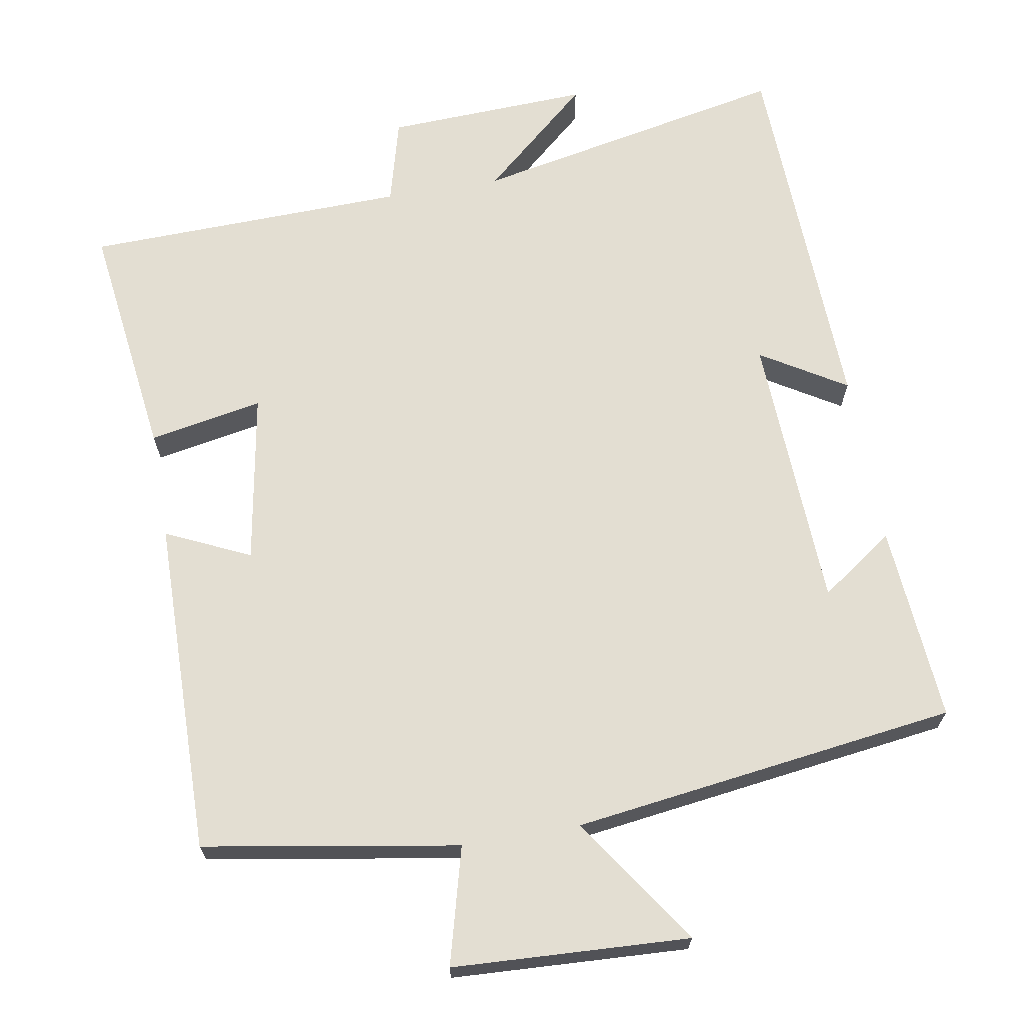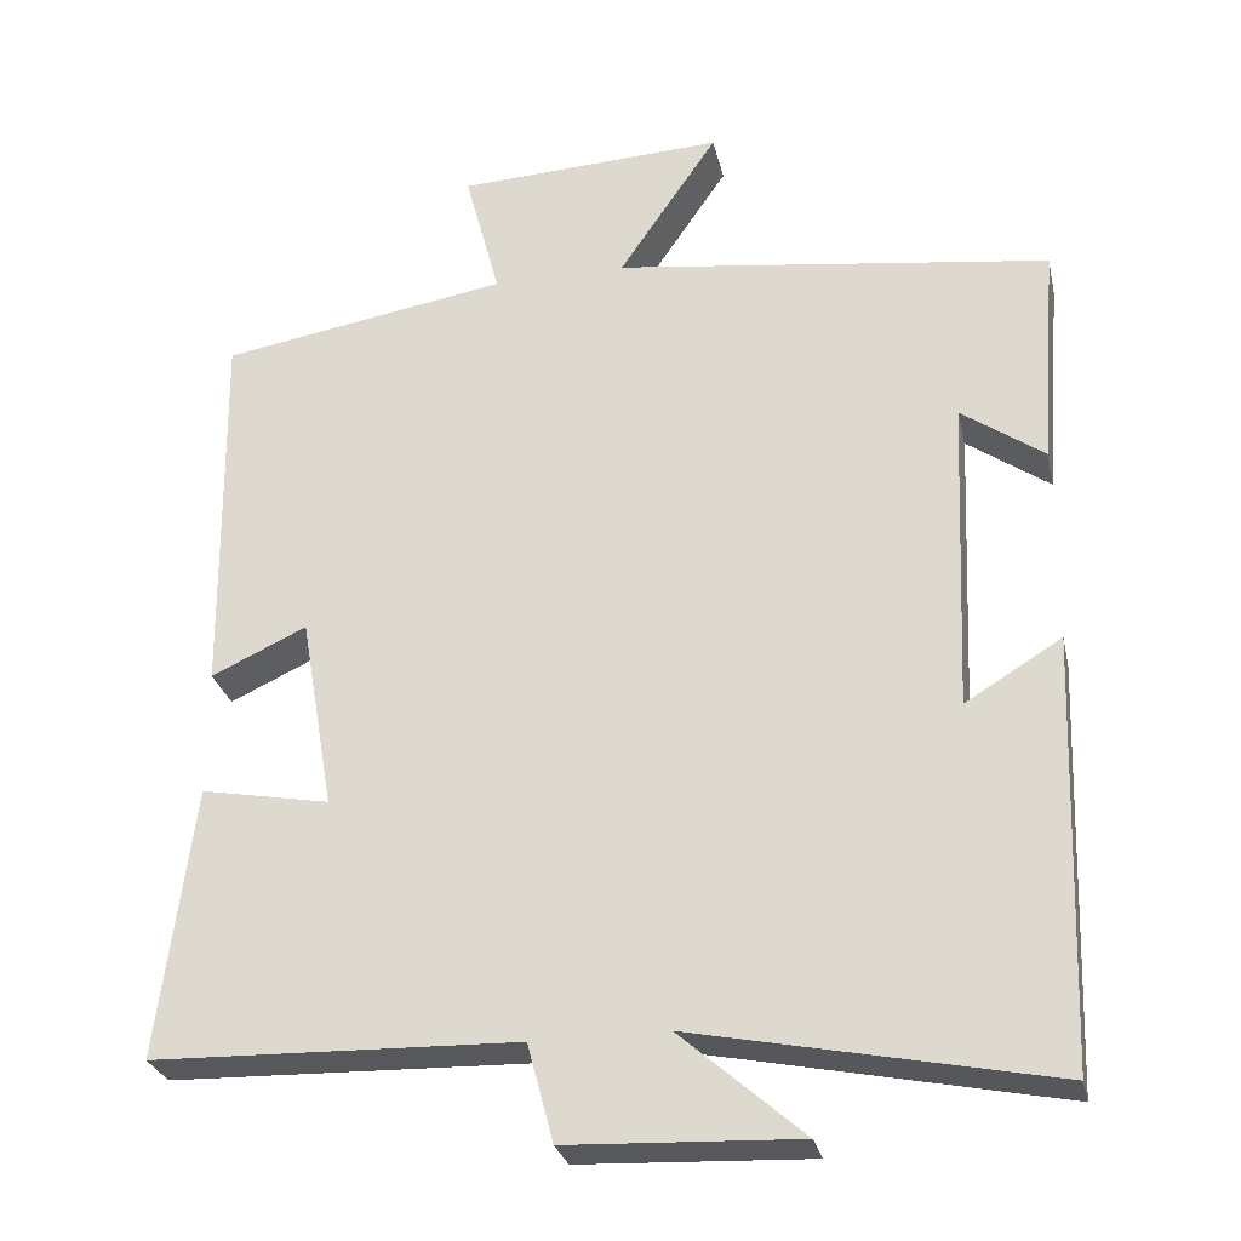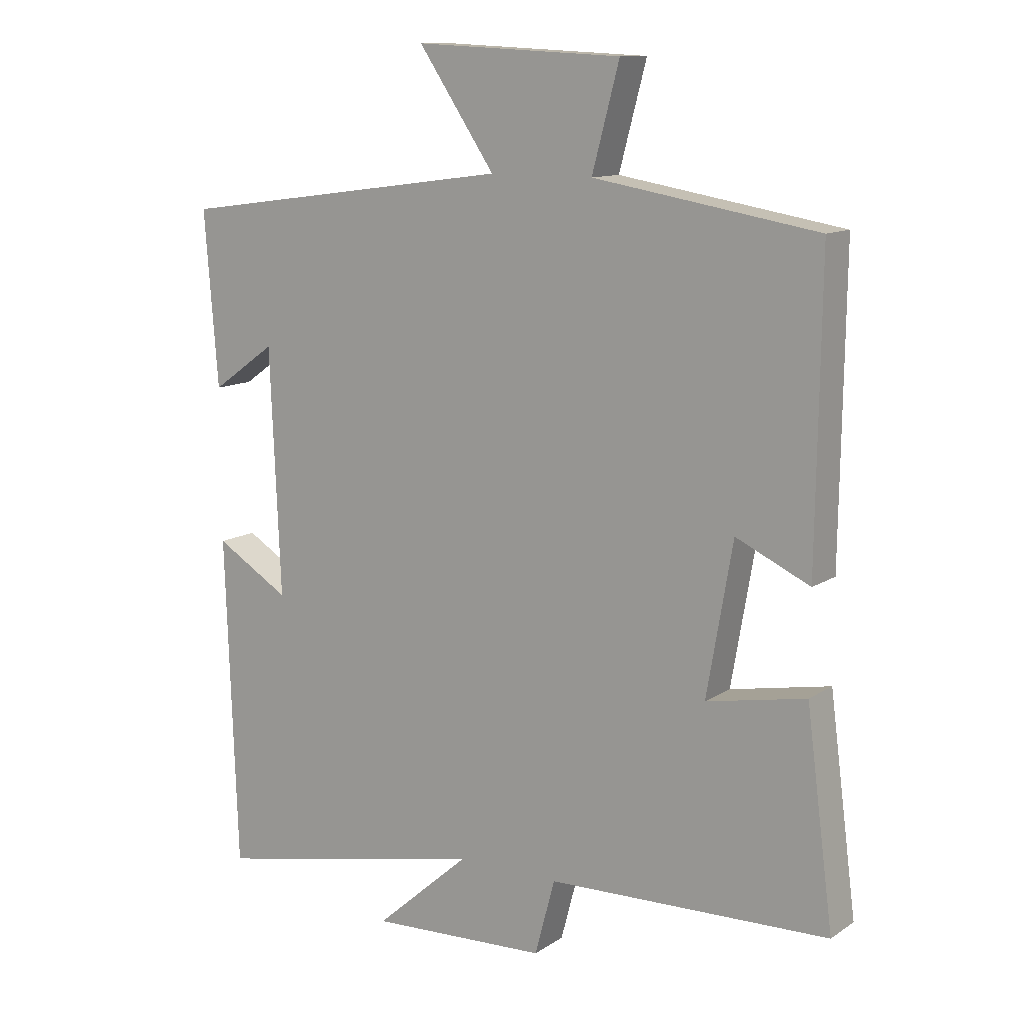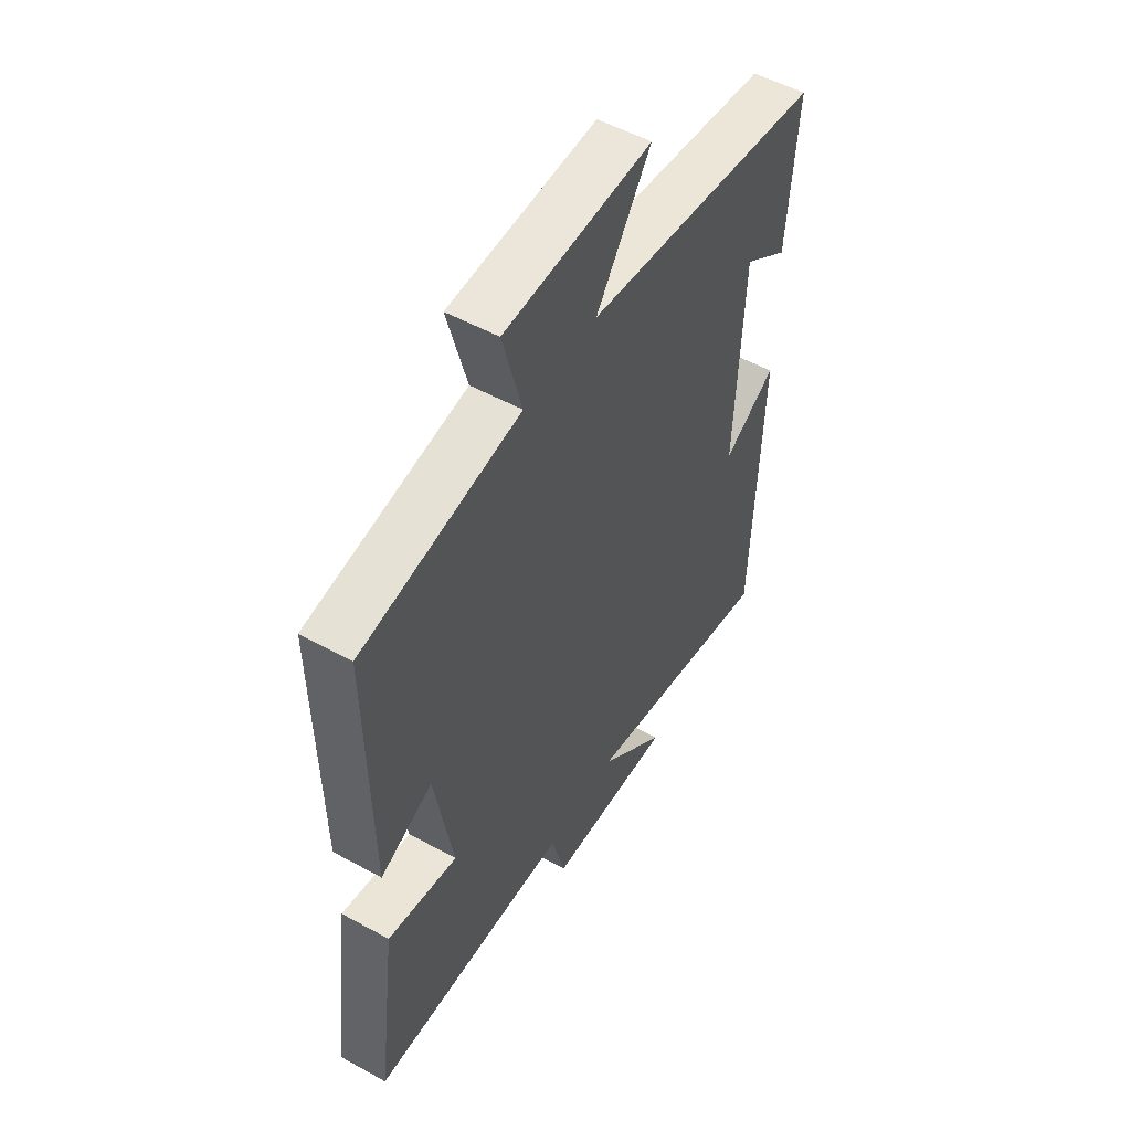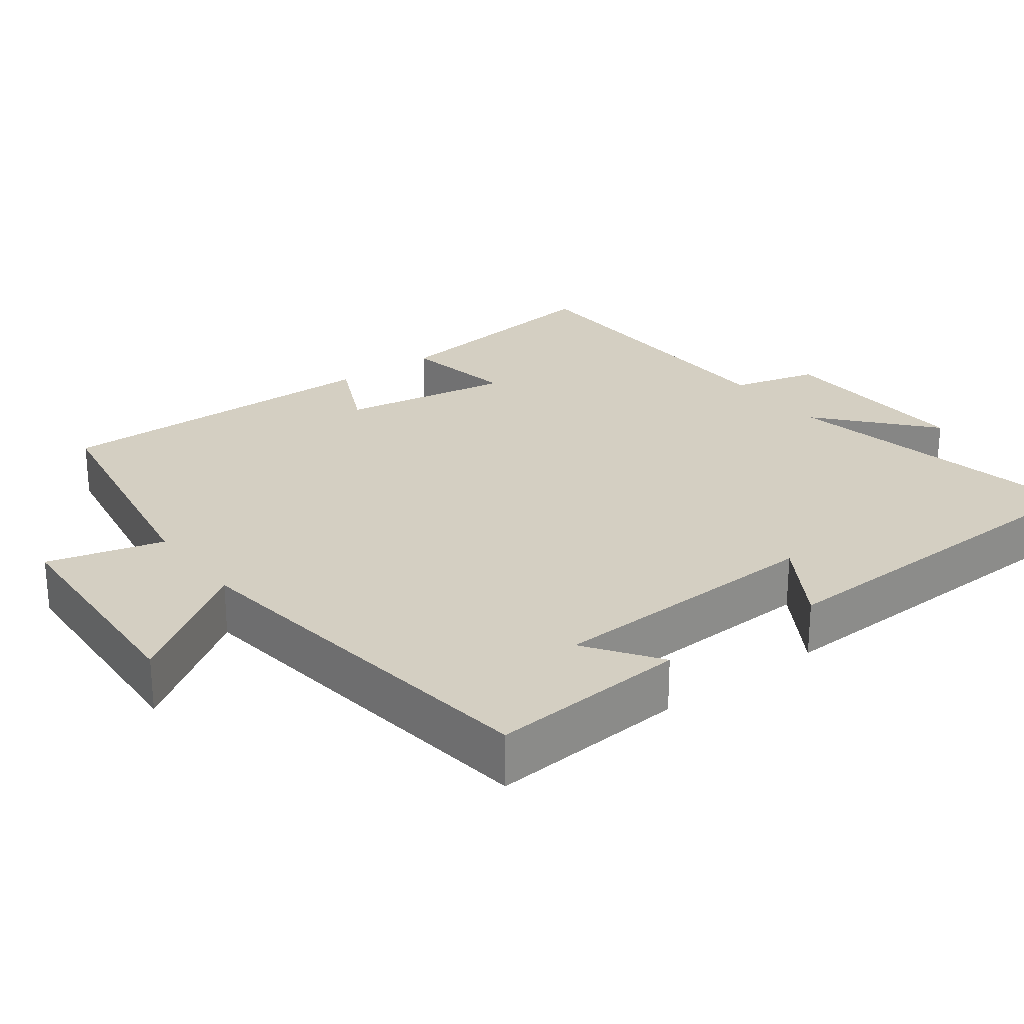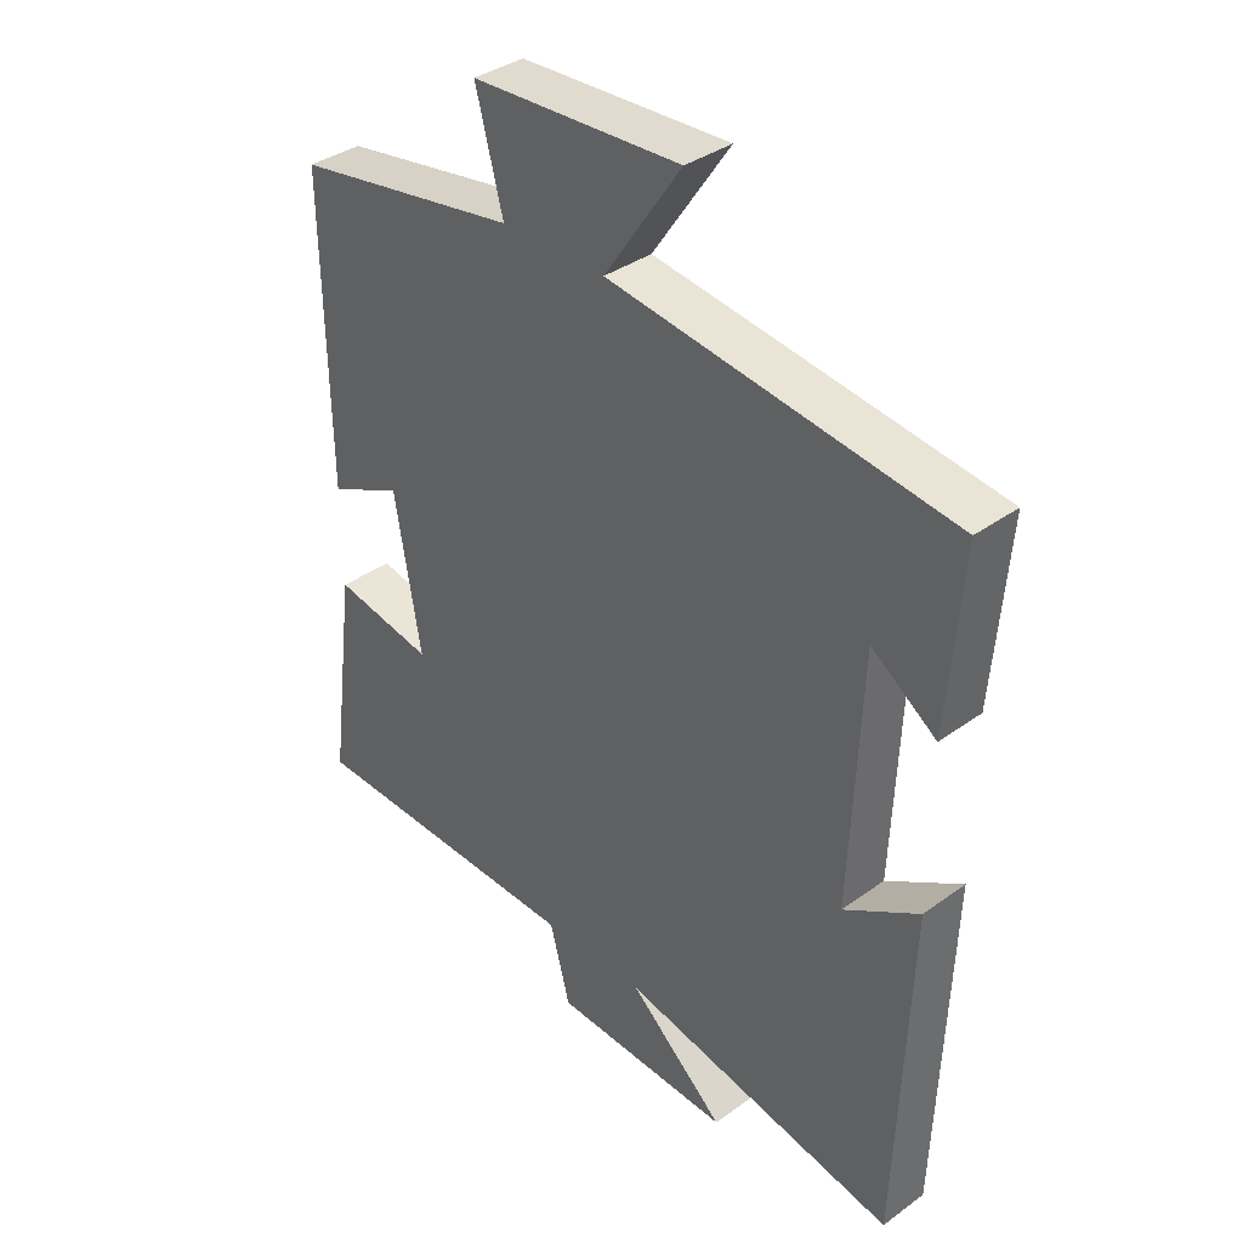
<metadata>
{"format":"obj","ext":"obj","renderer":"f3d","projection":"perspective","resolution":1024,"background":"white","views":[{"elev":67.5,"azim":-9.8,"up":"+Y"},{"elev":-28.2,"azim":12.5,"up":"+Z"},{"elev":11.8,"azim":-146.3,"up":"+Z"},{"elev":52.8,"azim":-59.4,"up":"+Z"},{"elev":25.7,"azim":53.2,"up":"+Y"},{"elev":36.5,"azim":46.8,"up":"+Z"}]}
</metadata>
<code>
v 0.482 0.07 -0.587
v 0.054 0.07 -0.5
v 0.201 0.07 -0.629
v -0.075 0.07 -0.617
v -0.106 0.07 -0.5
v -0.542 0.07 -0.488
v -0.5 0.07 -0.164
v -0.346 0.07 -0.193
v -0.386 0.07 0.039
v -0.5 0.07 -0.014
v -0.506 0.07 0.442
v -0.161 0.07 0.5
v -0.203 0.07 0.658
v 0.117 0.07 0.674
v -0.001 0.07 0.5
v 0.521 0.07 0.43
v 0.5 0.07 0.162
v 0.401 0.07 0.232
v 0.385 0.07 -0.146
v 0.5 0.07 -0.076
v 0.482 0 -0.587
v 0.054 0 -0.5
v 0.201 0 -0.629
v -0.075 0 -0.617
v -0.106 0 -0.5
v -0.542 0 -0.488
v -0.5 0 -0.164
v -0.346 0 -0.193
v -0.386 0 0.039
v -0.5 0 -0.014
v -0.506 0 0.442
v -0.161 0 0.5
v -0.203 0 0.658
v 0.117 0 0.674
v -0.001 0 0.5
v 0.521 0 0.43
v 0.5 0 0.162
v 0.401 0 0.232
v 0.385 0 -0.146
v 0.5 0 -0.076
f 19 20 1 2
f 18 19 2
f 16 17 18
f 15 16 18
f 15 18 2
f 12 13 14 15
f 12 15 2
f 9 10 11 12
f 8 9 12 2
f 5 6 7 8
f 5 8 2 3
f 3 4 5
f 22 21 40 39
f 22 39 38
f 38 37 36
f 38 36 35
f 22 38 35
f 35 34 33 32
f 22 35 32
f 32 31 30 29
f 22 32 29 28
f 28 27 26 25
f 23 22 28 25
f 25 24 23
f 1 21 22 2
f 2 22 23 3
f 3 23 24 4
f 4 24 25 5
f 5 25 26 6
f 6 26 27 7
f 7 27 28 8
f 8 28 29 9
f 9 29 30 10
f 10 30 31 11
f 11 31 32 12
f 12 32 33 13
f 13 33 34 14
f 14 34 35 15
f 15 35 36 16
f 16 36 37 17
f 17 37 38 18
f 18 38 39 19
f 19 39 40 20
f 20 40 21 1

</code>
